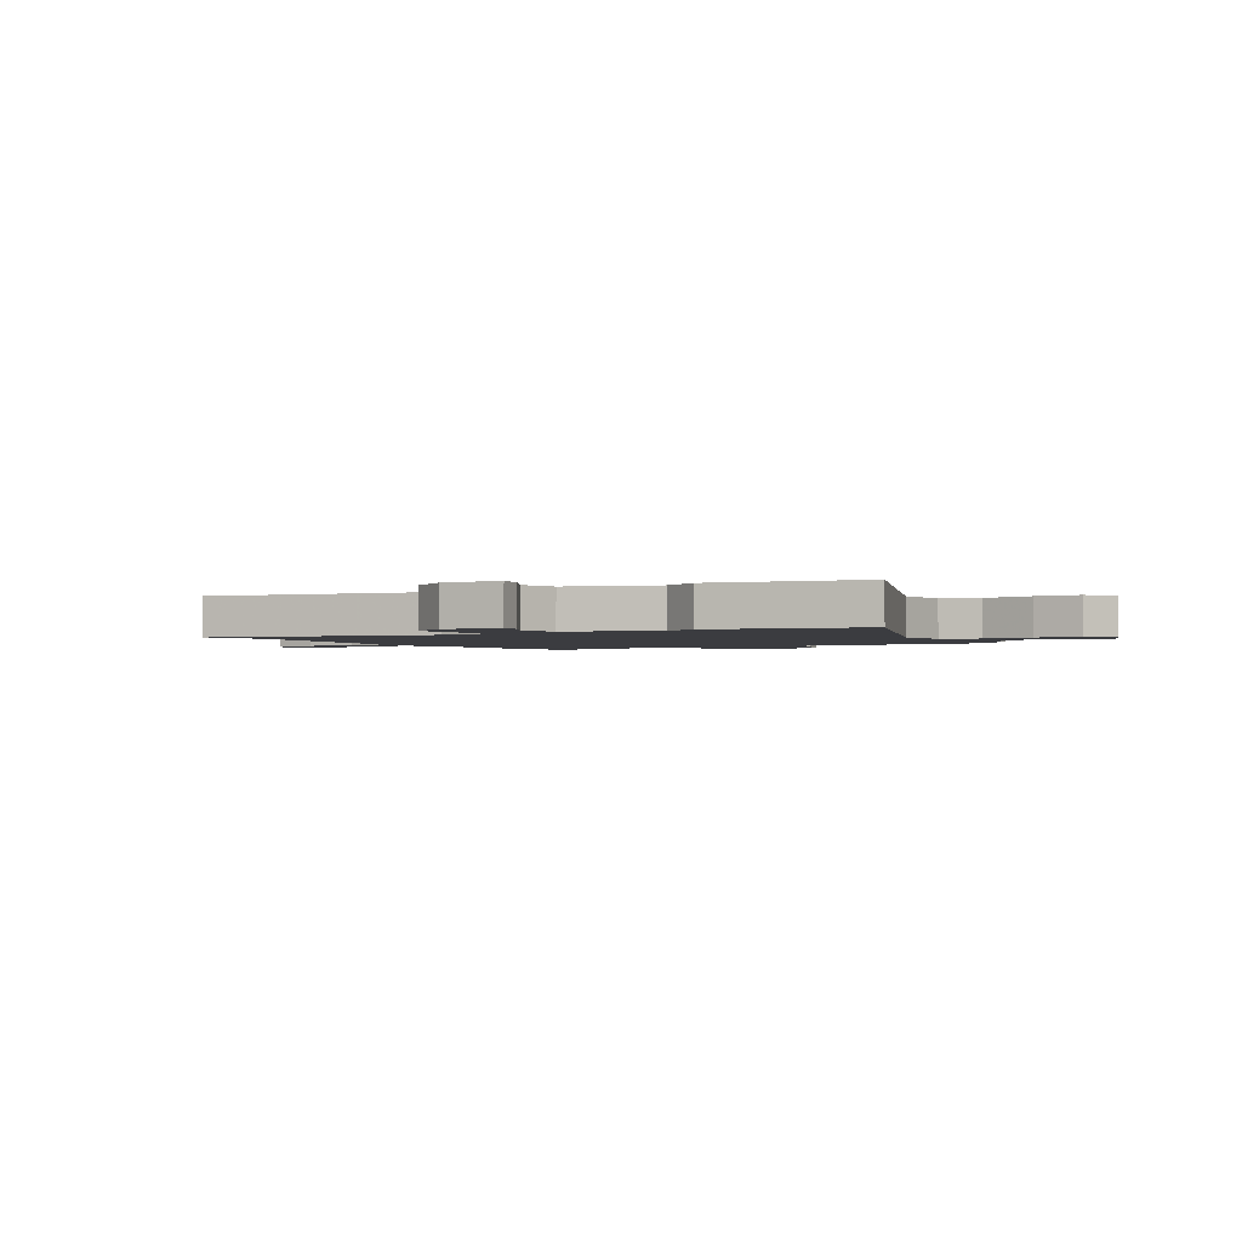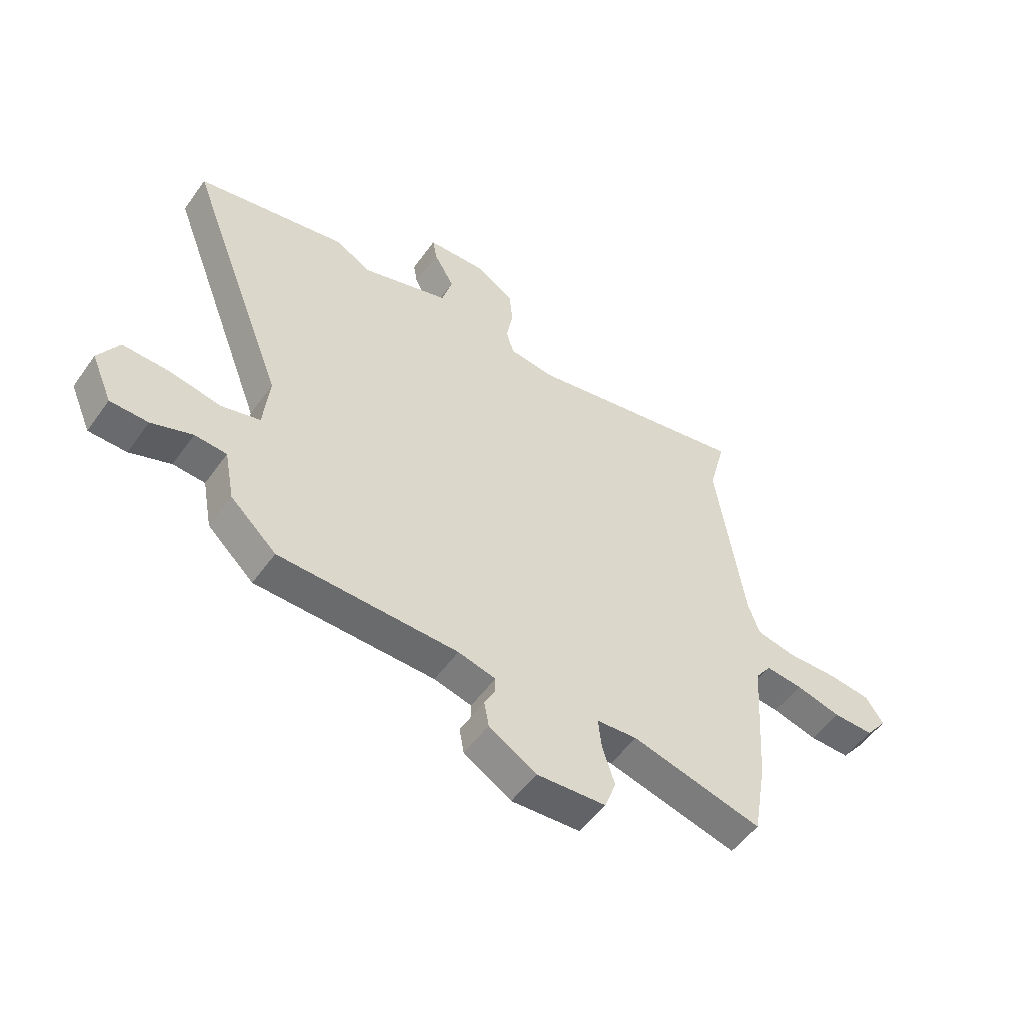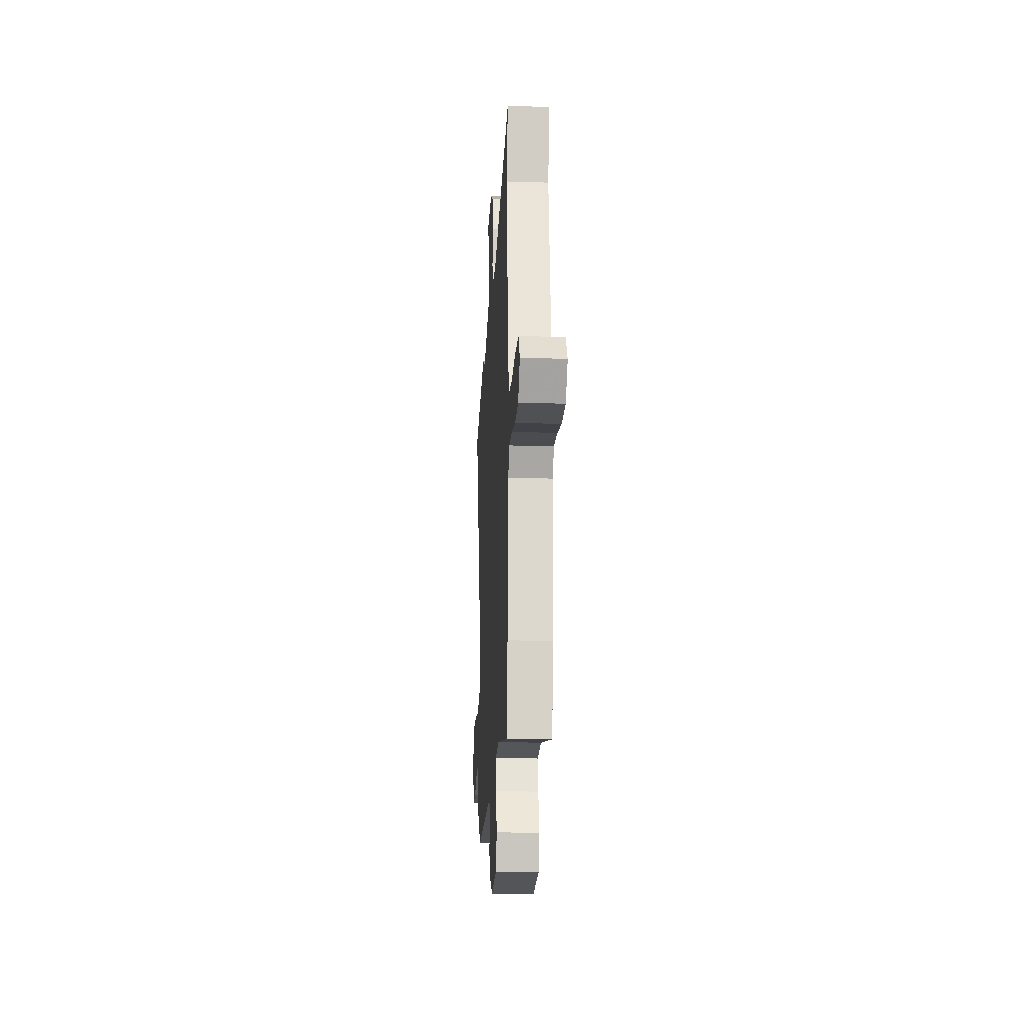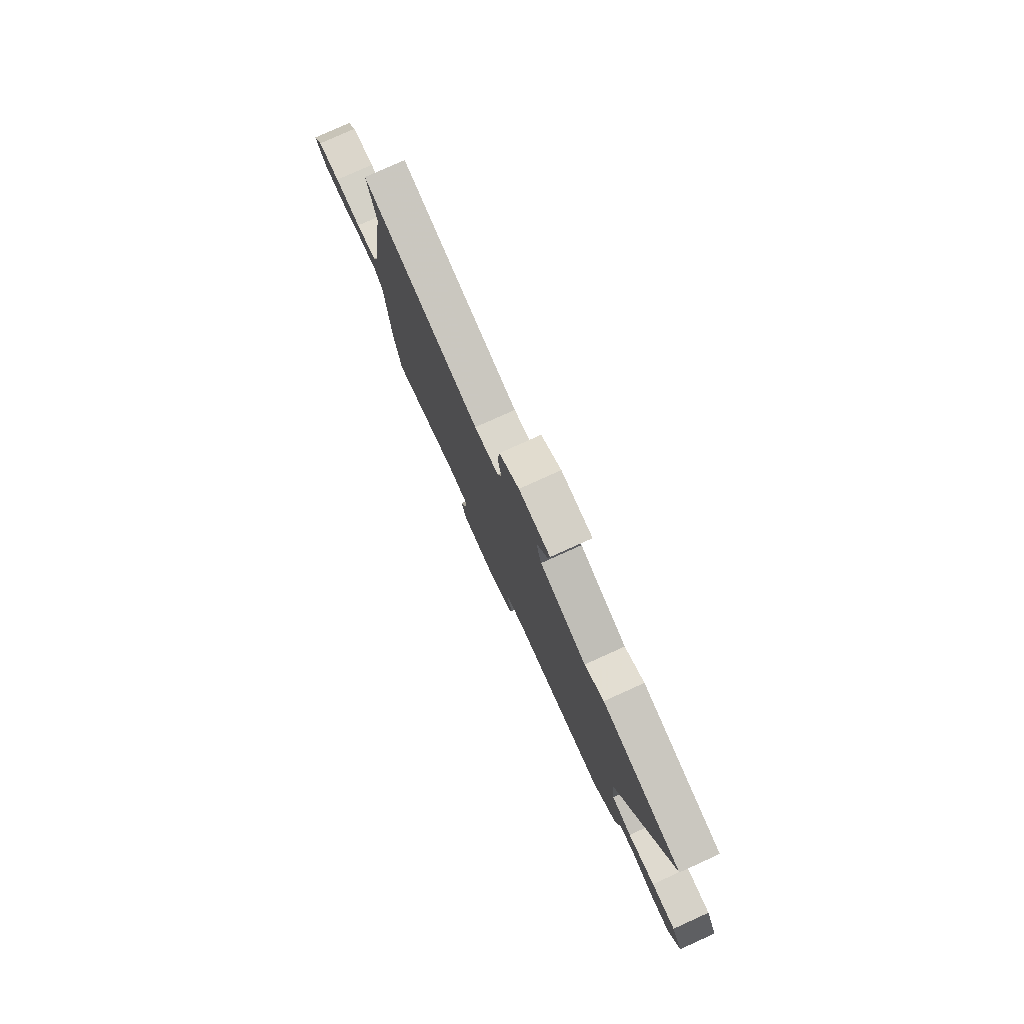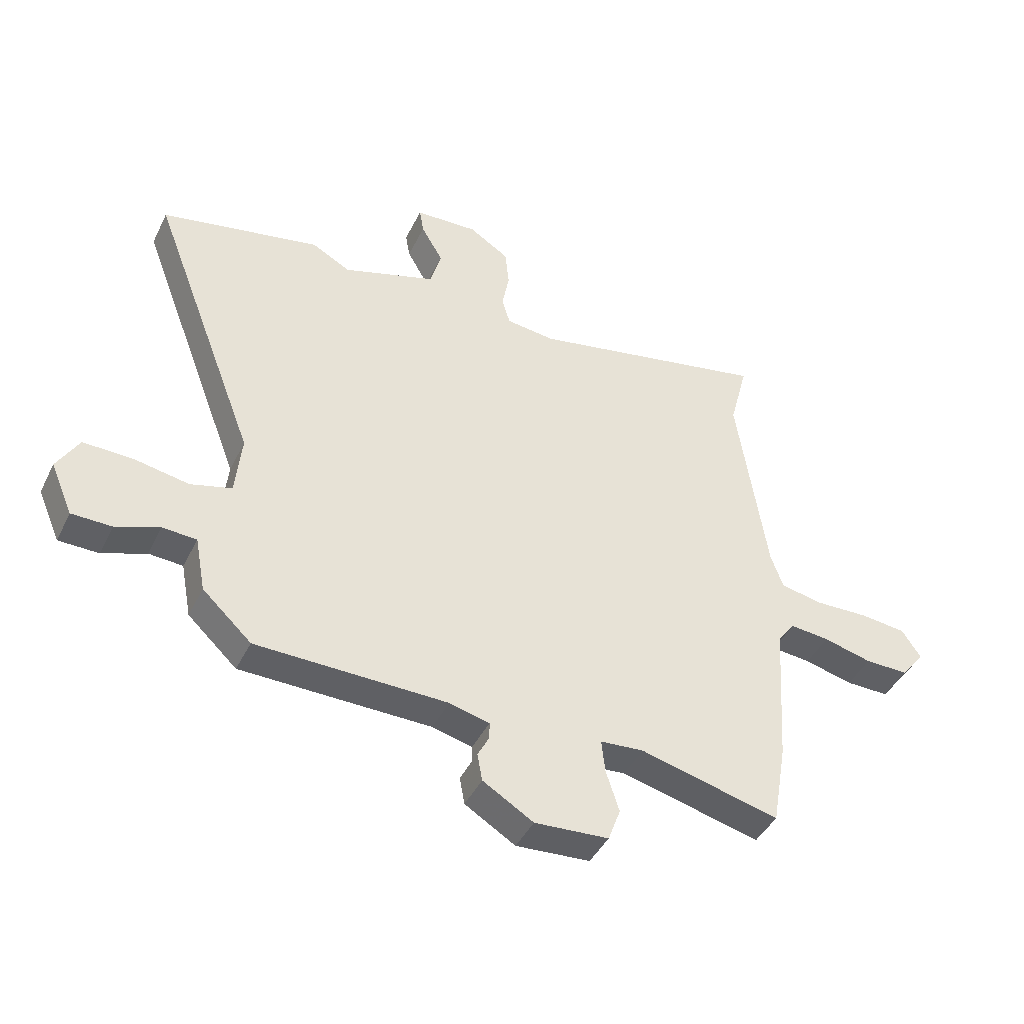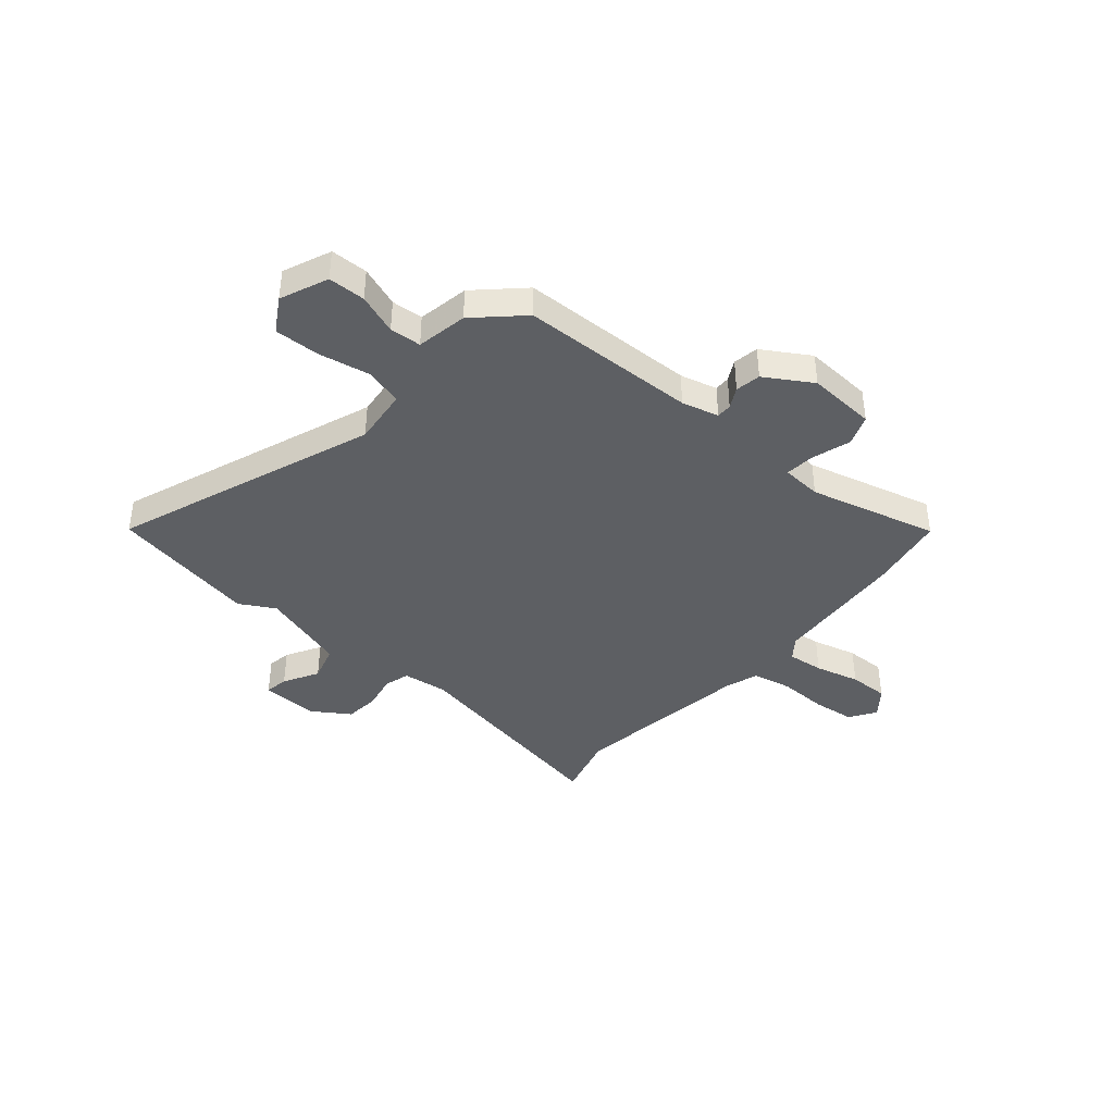
<metadata>
{"format":"obj","ext":"obj","renderer":"f3d","projection":"perspective","resolution":1024,"background":"white","views":[{"elev":-2.0,"azim":31.1,"up":"+Y"},{"elev":-52.8,"azim":145.3,"up":"+Z"},{"elev":-20.9,"azim":-93.2,"up":"+Z"},{"elev":78.4,"azim":65.7,"up":"+Z"},{"elev":-43.1,"azim":155.2,"up":"+Z"},{"elev":-40.3,"azim":140.1,"up":"+Y"}]}
</metadata>
<code>
v -0.496 0.07 -0.525
v -0.522 0.07 -0.376
v -0.54 0.07 -0.114
v -0.571 0.07 -0.072
v -0.642 0.07 -0.079
v -0.729 0.07 -0.101
v -0.807 0.07 -0.102
v -0.849 0.07 -0.049
v -0.815 0.07 0.002
v -0.733 0.07 0.011
v -0.636 0.07 0.008
v -0.56 0.07 0.023
v -0.538 0.07 0.086
v -0.485 0.07 0.443
v -0.518 0.07 0.569
v -0.086 0.07 0.483
v 0.002 0.07 0.493
v 0.017 0.07 0.542
v 0.004 0.07 0.611
v 0.011 0.07 0.679
v 0.083 0.07 0.725
v 0.196 0.07 0.72
v 0.188 0.07 0.674
v 0.149 0.07 0.606
v 0.169 0.07 0.535
v 0.337 0.07 0.481
v 0.406 0.07 0.519
v 0.693 0.07 0.461
v 0.499 0.07 -0.045
v 0.51 0.07 -0.156
v 0.584 0.07 -0.176
v 0.683 0.07 -0.158
v 0.771 0.07 -0.156
v 0.81 0.07 -0.223
v 0.77 0.07 -0.315
v 0.698 0.07 -0.316
v 0.62 0.07 -0.287
v 0.559 0.07 -0.291
v 0.54 0.07 -0.39
v 0.452 0.07 -0.472
v 0.109 0.07 -0.478
v 0.037 0.07 -0.496
v 0.037 0.07 -0.526
v 0.058 0.07 -0.566
v 0.049 0.07 -0.615
v -0.042 0.07 -0.67
v -0.175 0.07 -0.661
v -0.197 0.07 -0.601
v -0.173 0.07 -0.526
v -0.167 0.07 -0.468
v -0.245 0.07 -0.462
v -0.496 0 -0.525
v -0.522 0 -0.376
v -0.54 0 -0.114
v -0.571 0 -0.072
v -0.642 0 -0.079
v -0.729 0 -0.101
v -0.807 0 -0.102
v -0.849 0 -0.049
v -0.815 0 0.002
v -0.733 0 0.011
v -0.636 0 0.008
v -0.56 0 0.023
v -0.538 0 0.086
v -0.485 0 0.443
v -0.518 0 0.569
v -0.086 0 0.483
v 0.002 0 0.493
v 0.017 0 0.542
v 0.004 0 0.611
v 0.011 0 0.679
v 0.083 0 0.725
v 0.196 0 0.72
v 0.188 0 0.674
v 0.149 0 0.606
v 0.169 0 0.535
v 0.337 0 0.481
v 0.406 0 0.519
v 0.693 0 0.461
v 0.499 0 -0.045
v 0.51 0 -0.156
v 0.584 0 -0.176
v 0.683 0 -0.158
v 0.771 0 -0.156
v 0.81 0 -0.223
v 0.77 0 -0.315
v 0.698 0 -0.316
v 0.62 0 -0.287
v 0.559 0 -0.291
v 0.54 0 -0.39
v 0.452 0 -0.472
v 0.109 0 -0.478
v 0.037 0 -0.496
v 0.037 0 -0.526
v 0.058 0 -0.566
v 0.049 0 -0.615
v -0.042 0 -0.67
v -0.175 0 -0.661
v -0.197 0 -0.601
v -0.173 0 -0.526
v -0.167 0 -0.468
v -0.245 0 -0.462
f 47 48 49
f 46 47 49
f 45 46 49
f 44 45 49
f 43 44 49
f 42 43 49 50
f 41 42 50
f 41 50 51
f 40 41 51
f 39 40 51
f 38 39 51
f 35 36 37
f 34 35 37
f 33 34 37
f 32 33 37
f 31 32 37
f 30 31 37 38
f 26 27 28 29
f 25 26 29 30
f 22 23 24
f 21 22 24
f 20 21 24
f 19 20 24
f 18 19 24
f 17 18 24 25
f 14 15 16
f 13 14 16
f 12 13 16 17
f 9 10 11
f 8 9 11
f 7 8 11
f 6 7 11
f 5 6 11
f 4 5 11 12
f 30 38 51
f 25 30 51
f 17 25 51
f 12 17 51
f 4 12 51
f 3 4 51
f 1 2 3 51
f 100 99 98
f 100 98 97
f 100 97 96
f 100 96 95
f 100 95 94
f 101 100 94 93
f 101 93 92
f 102 101 92
f 102 92 91
f 102 91 90
f 102 90 89
f 88 87 86
f 88 86 85
f 88 85 84
f 88 84 83
f 88 83 82
f 89 88 82 81
f 80 79 78 77
f 81 80 77 76
f 75 74 73
f 75 73 72
f 75 72 71
f 75 71 70
f 75 70 69
f 76 75 69 68
f 67 66 65
f 67 65 64
f 68 67 64 63
f 62 61 60
f 62 60 59
f 62 59 58
f 62 58 57
f 62 57 56
f 63 62 56 55
f 102 89 81
f 102 81 76
f 102 76 68
f 102 68 63
f 102 63 55
f 102 55 54
f 102 54 53 52
f 1 52 53 2
f 2 53 54 3
f 3 54 55 4
f 4 55 56 5
f 5 56 57 6
f 6 57 58 7
f 7 58 59 8
f 8 59 60 9
f 9 60 61 10
f 10 61 62 11
f 11 62 63 12
f 12 63 64 13
f 13 64 65 14
f 14 65 66 15
f 15 66 67 16
f 16 67 68 17
f 17 68 69 18
f 18 69 70 19
f 19 70 71 20
f 20 71 72 21
f 21 72 73 22
f 22 73 74 23
f 23 74 75 24
f 24 75 76 25
f 25 76 77 26
f 26 77 78 27
f 27 78 79 28
f 28 79 80 29
f 29 80 81 30
f 30 81 82 31
f 31 82 83 32
f 32 83 84 33
f 33 84 85 34
f 34 85 86 35
f 35 86 87 36
f 36 87 88 37
f 37 88 89 38
f 38 89 90 39
f 39 90 91 40
f 40 91 92 41
f 41 92 93 42
f 42 93 94 43
f 43 94 95 44
f 44 95 96 45
f 45 96 97 46
f 46 97 98 47
f 47 98 99 48
f 48 99 100 49
f 49 100 101 50
f 50 101 102 51
f 51 102 52 1

</code>
